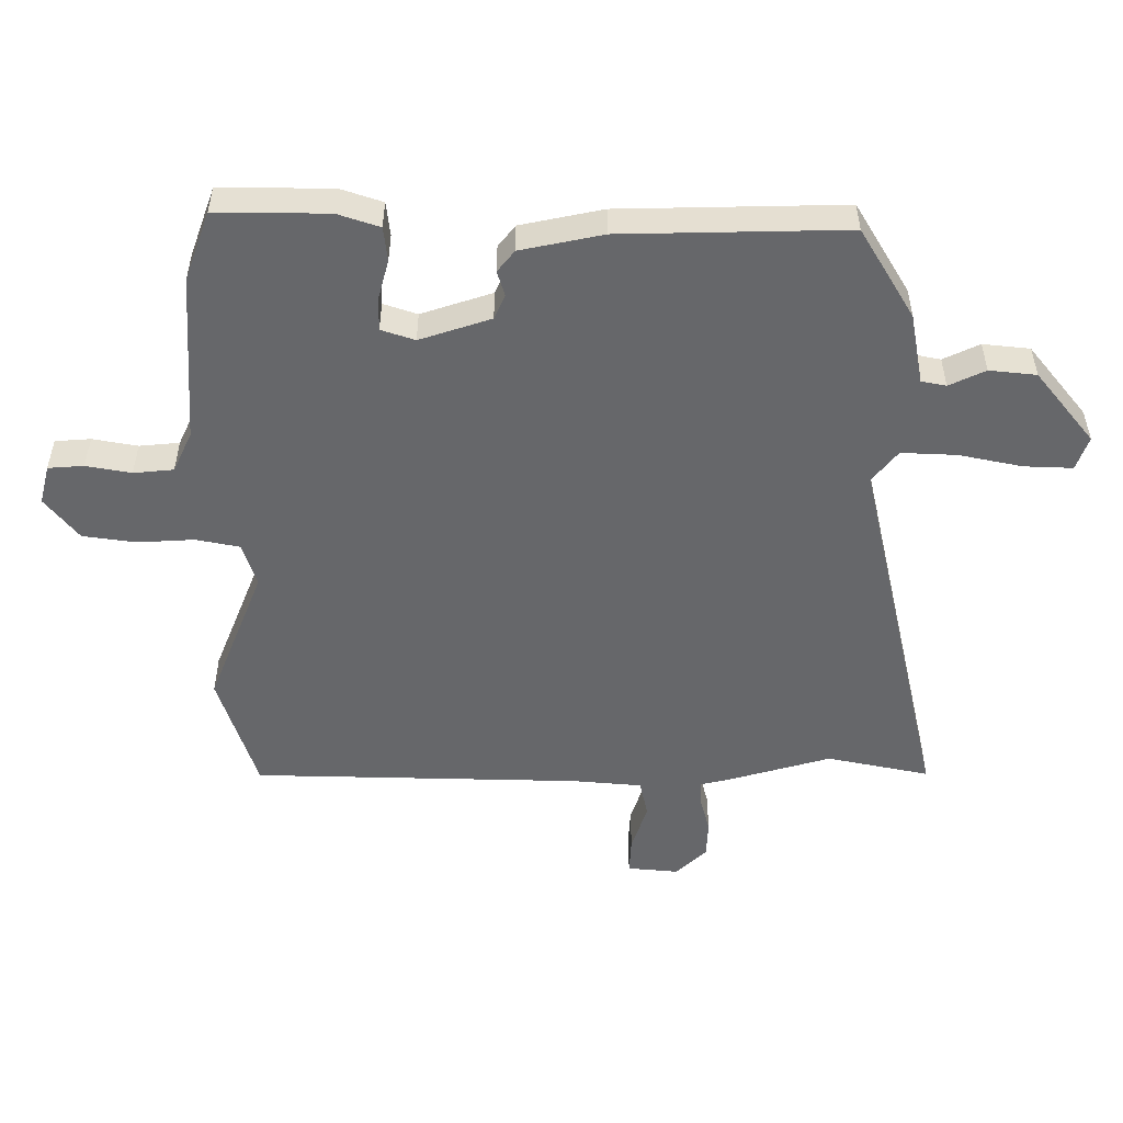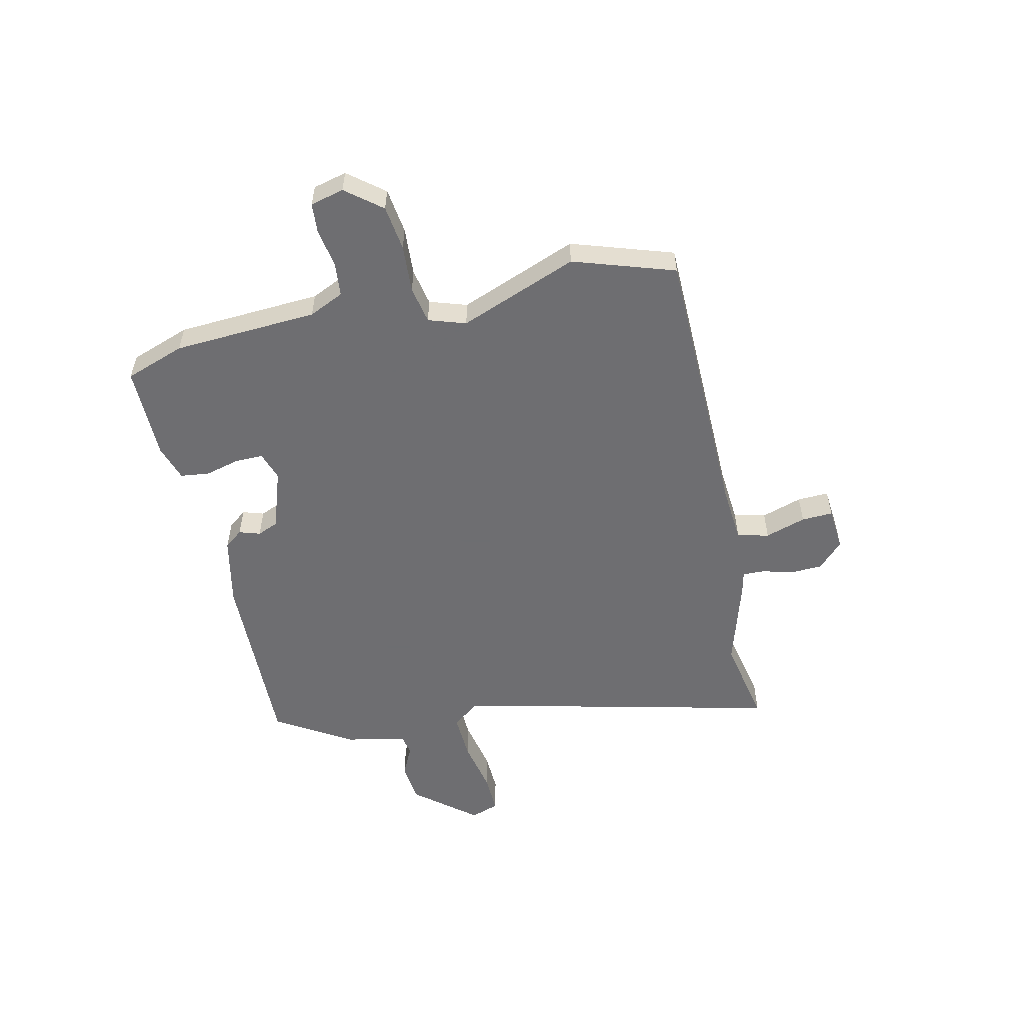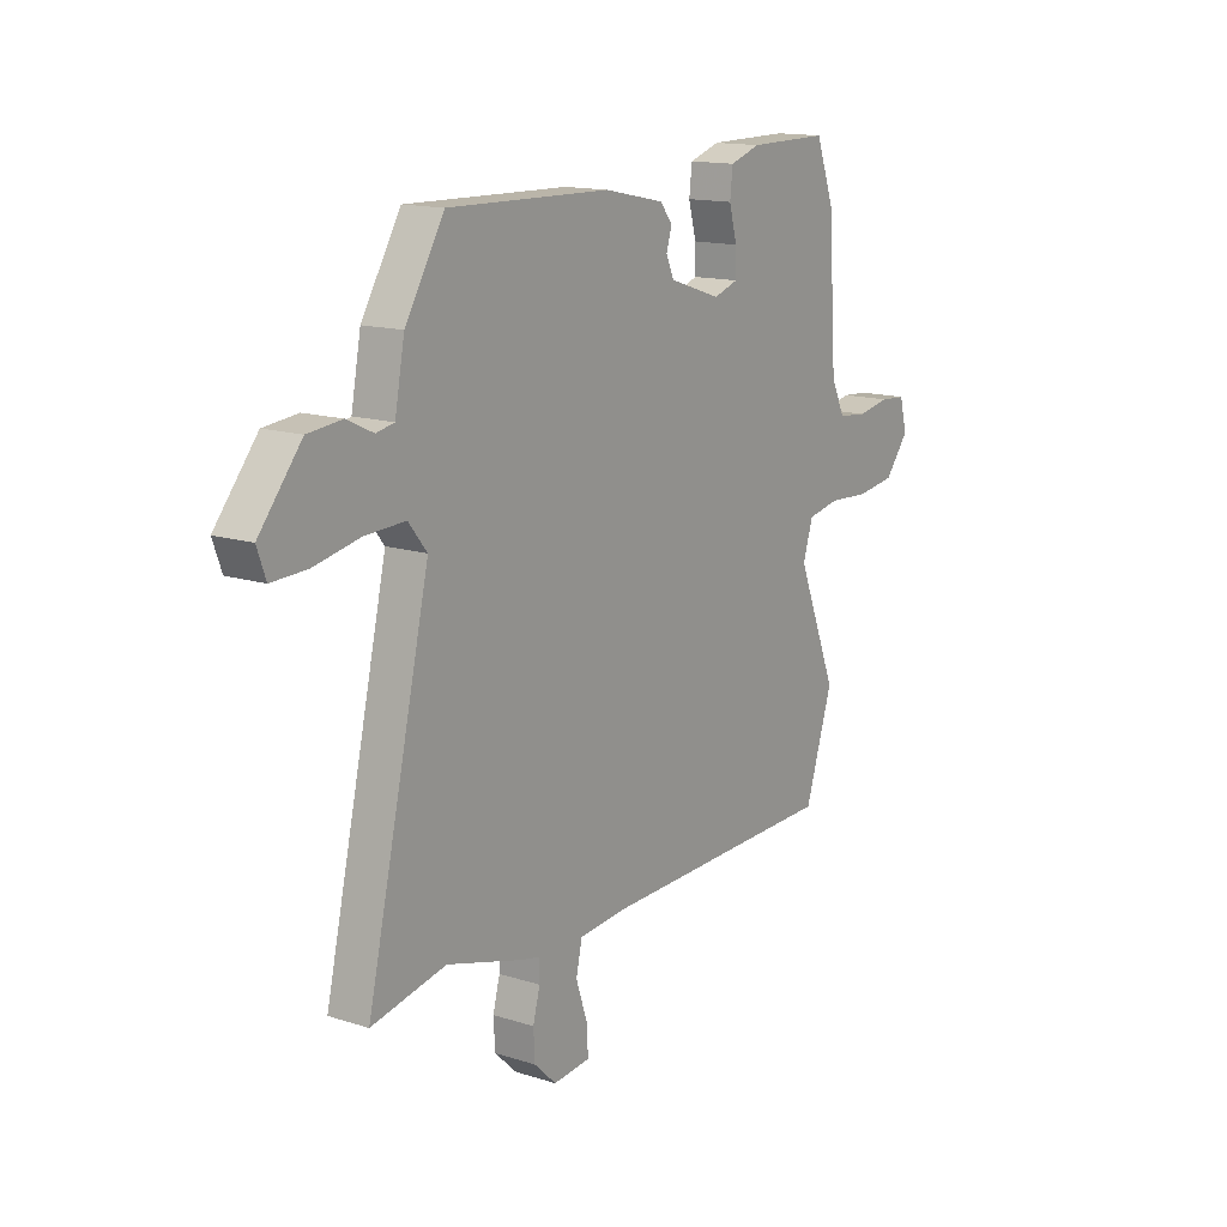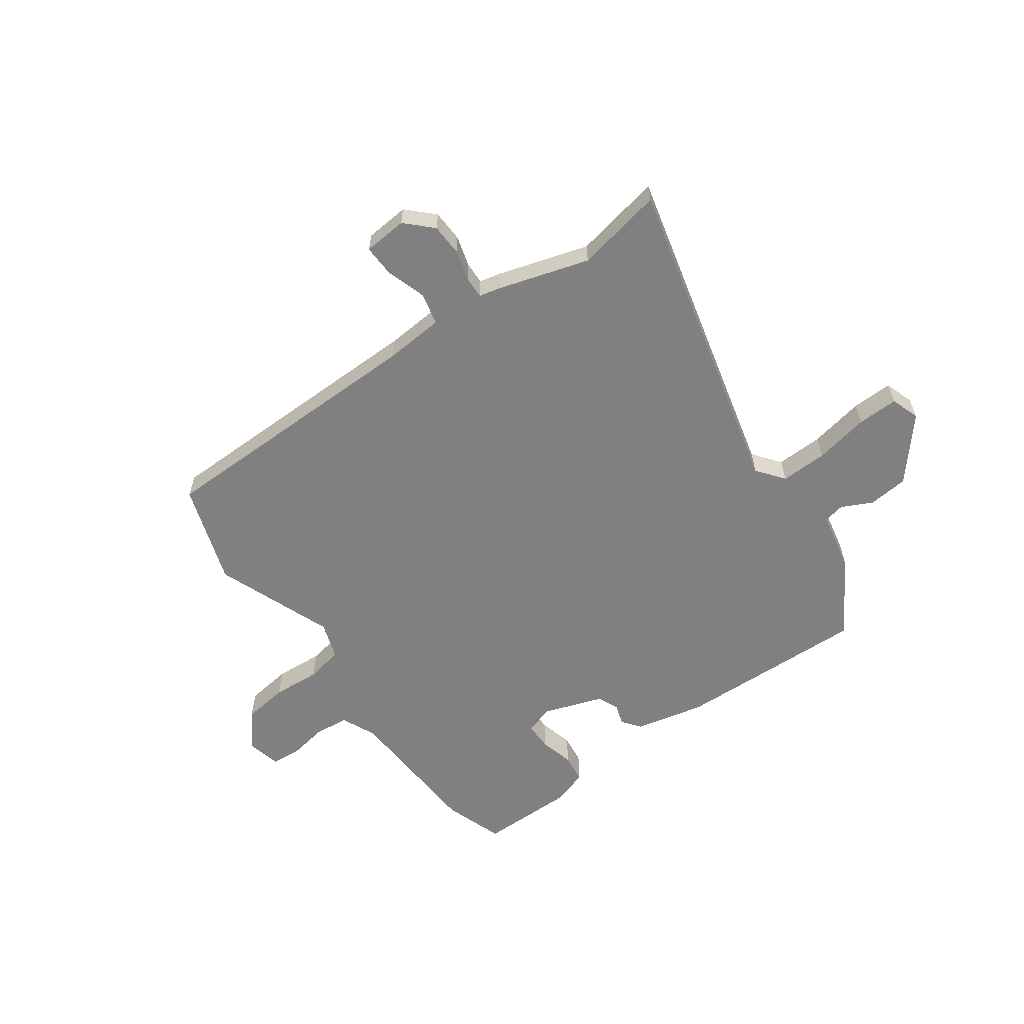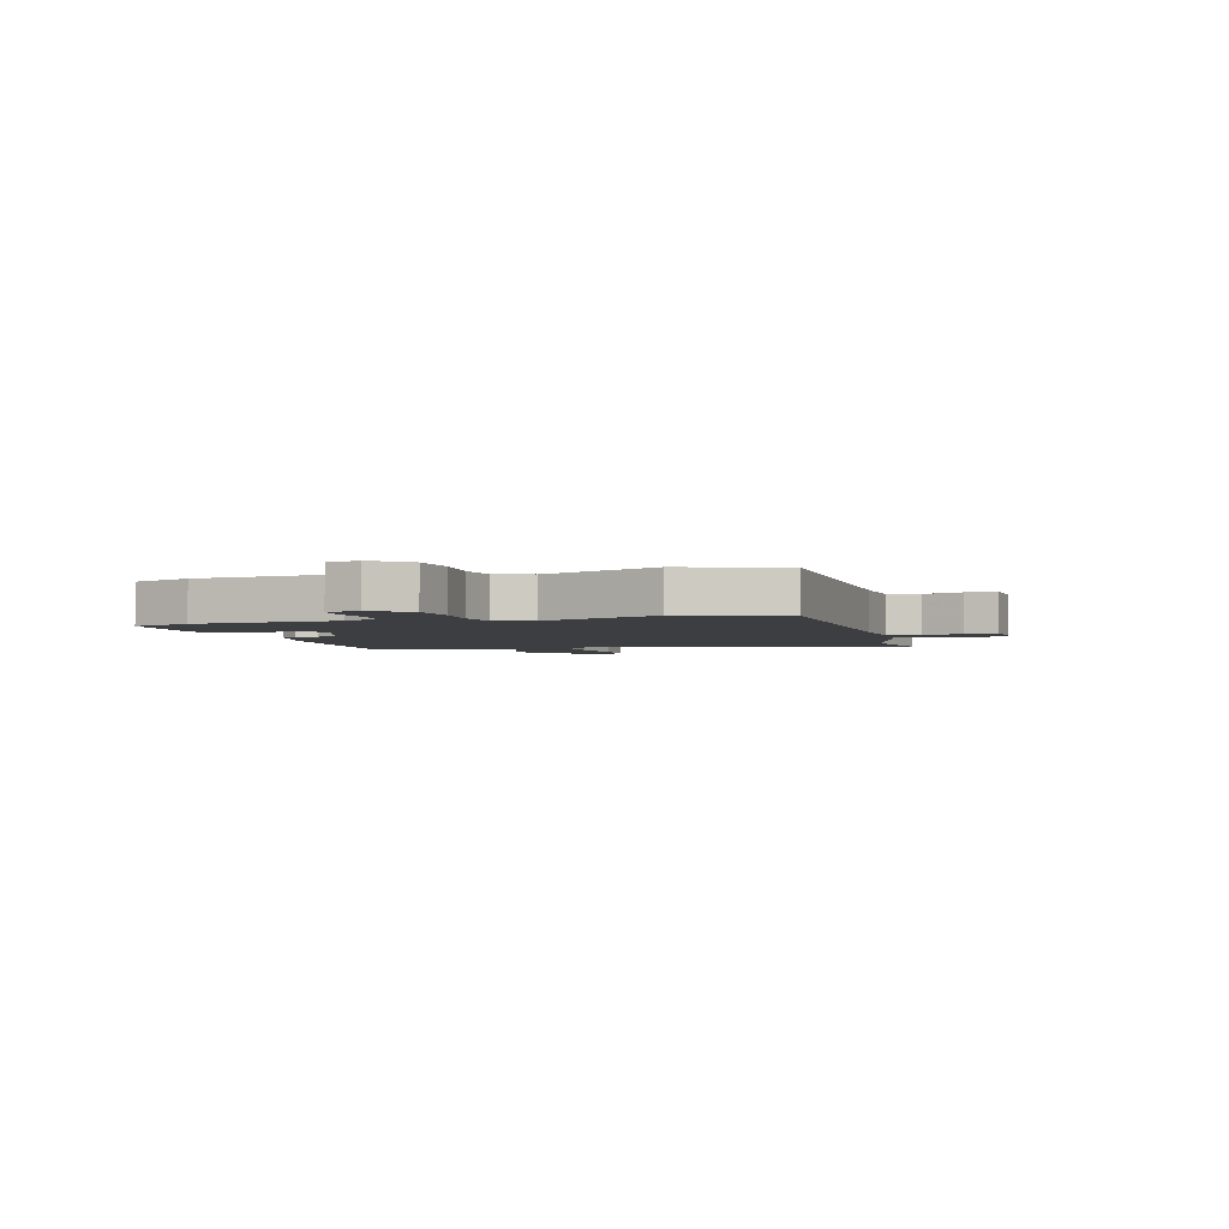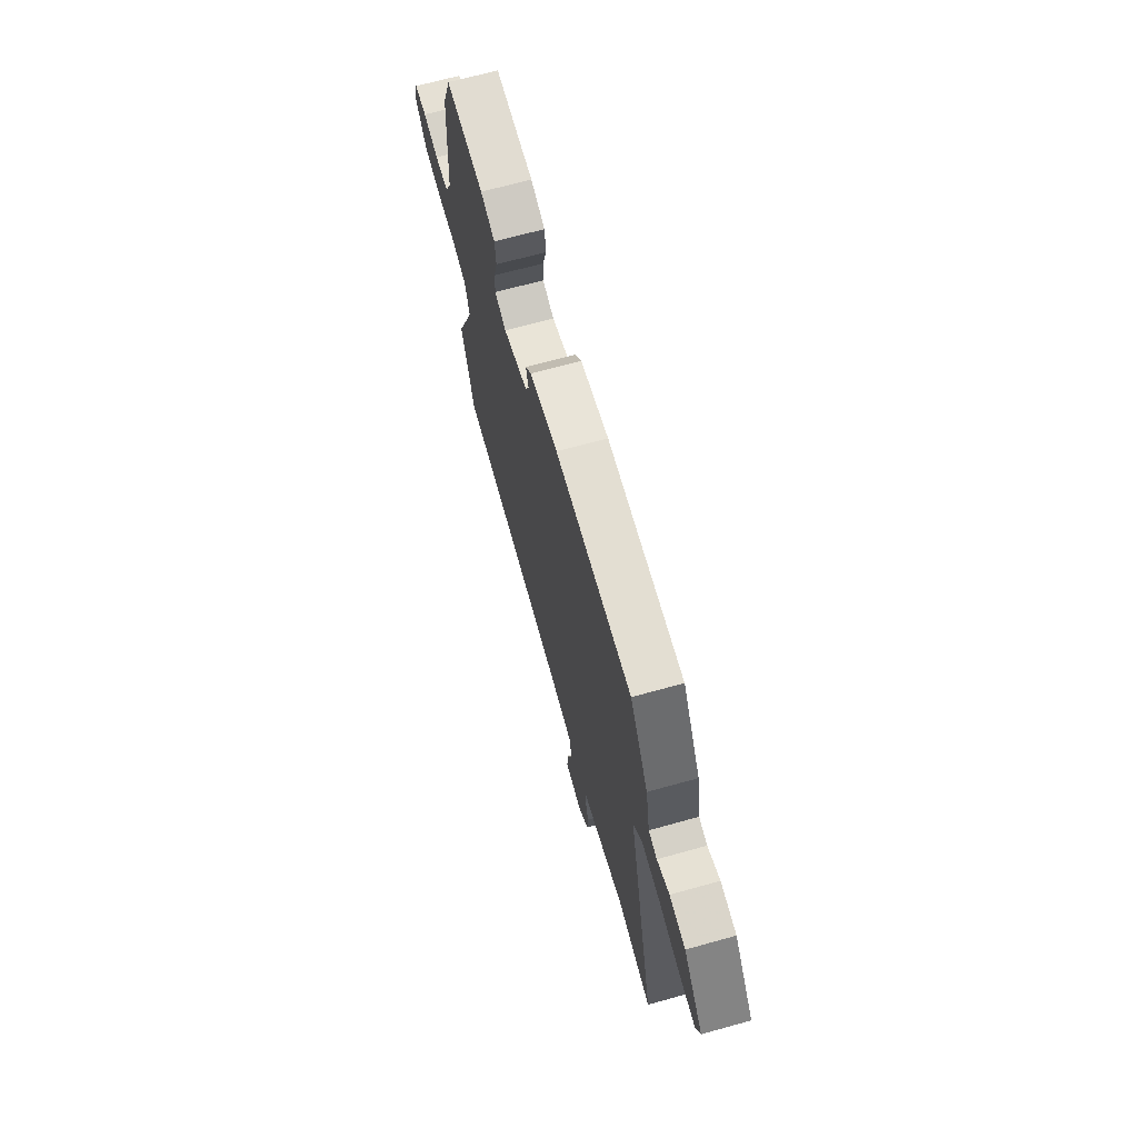
<metadata>
{"format":"obj","ext":"obj","renderer":"f3d","projection":"perspective","resolution":1024,"background":"white","views":[{"elev":37.9,"azim":-180.0,"up":"+Z"},{"elev":-54.4,"azim":102.2,"up":"+Y"},{"elev":14.5,"azim":-55.3,"up":"+Z"},{"elev":-60.1,"azim":-145.2,"up":"+Y"},{"elev":-3.2,"azim":105.8,"up":"+Y"},{"elev":68.7,"azim":-105.5,"up":"+Z"}]}
</metadata>
<code>
v -0.423 0.07 0.509
v -0.07 0.07 0.502
v 0.06 0.07 0.475
v 0.087 0.07 0.441
v 0.075 0.07 0.402
v 0.092 0.07 0.363
v 0.204 0.07 0.326
v 0.257 0.07 0.344
v 0.256 0.07 0.396
v 0.239 0.07 0.459
v 0.245 0.07 0.513
v 0.311 0.07 0.535
v 0.487 0.07 0.537
v 0.527 0.07 0.427
v 0.545 0.07 0.16
v 0.575 0.07 0.096
v 0.638 0.07 0.09
v 0.709 0.07 0.103
v 0.765 0.07 0.099
v 0.781 0.07 0.037
v 0.729 0.07 -0.029
v 0.645 0.07 -0.041
v 0.556 0.07 -0.036
v 0.487 0.07 -0.05
v 0.465 0.07 -0.119
v 0.552 0.07 -0.337
v 0.492 0.07 -0.525
v -0.026 0.07 -0.538
v -0.135 0.07 -0.548
v -0.148 0.07 -0.607
v -0.123 0.07 -0.682
v -0.12 0.07 -0.74
v -0.201 0.07 -0.748
v -0.249 0.07 -0.702
v -0.252 0.07 -0.643
v -0.237 0.07 -0.586
v -0.236 0.07 -0.545
v -0.277 0.07 -0.536
v -0.444 0.07 -0.488
v -0.606 0.07 -0.522
v -0.469 0.07 0.077
v -0.509 0.07 0.127
v -0.596 0.07 0.123
v -0.696 0.07 0.102
v -0.772 0.07 0.099
v -0.791 0.07 0.152
v -0.699 0.07 0.266
v -0.625 0.07 0.274
v -0.568 0.07 0.247
v -0.529 0.07 0.255
v -0.508 0.07 0.367
v -0.423 0 0.509
v -0.07 0 0.502
v 0.06 0 0.475
v 0.087 0 0.441
v 0.075 0 0.402
v 0.092 0 0.363
v 0.204 0 0.326
v 0.257 0 0.344
v 0.256 0 0.396
v 0.239 0 0.459
v 0.245 0 0.513
v 0.311 0 0.535
v 0.487 0 0.537
v 0.527 0 0.427
v 0.545 0 0.16
v 0.575 0 0.096
v 0.638 0 0.09
v 0.709 0 0.103
v 0.765 0 0.099
v 0.781 0 0.037
v 0.729 0 -0.029
v 0.645 0 -0.041
v 0.556 0 -0.036
v 0.487 0 -0.05
v 0.465 0 -0.119
v 0.552 0 -0.337
v 0.492 0 -0.525
v -0.026 0 -0.538
v -0.135 0 -0.548
v -0.148 0 -0.607
v -0.123 0 -0.682
v -0.12 0 -0.74
v -0.201 0 -0.748
v -0.249 0 -0.702
v -0.252 0 -0.643
v -0.237 0 -0.586
v -0.236 0 -0.545
v -0.277 0 -0.536
v -0.444 0 -0.488
v -0.606 0 -0.522
v -0.469 0 0.077
v -0.509 0 0.127
v -0.596 0 0.123
v -0.696 0 0.102
v -0.772 0 0.099
v -0.791 0 0.152
v -0.699 0 0.266
v -0.625 0 0.274
v -0.568 0 0.247
v -0.529 0 0.255
v -0.508 0 0.367
f 3 4 5
f 2 3 5
f 1 2 5
f 51 1 5
f 50 51 5
f 47 48 49
f 46 47 49
f 45 46 49
f 44 45 49
f 43 44 49
f 42 43 49 50
f 50 5 6
f 42 50 6
f 41 42 6
f 41 6 7
f 40 41 7
f 39 40 7
f 39 7 8
f 38 39 8
f 37 38 8
f 34 35 36
f 33 34 36
f 32 33 36
f 31 32 36
f 30 31 36
f 29 30 36 37
f 28 29 37 8
f 27 28 8
f 26 27 8
f 25 26 8
f 21 22 23
f 20 21 23
f 19 20 23
f 18 19 23
f 17 18 23
f 16 17 23 24
f 15 16 24
f 15 24 25
f 14 15 25
f 13 14 25
f 12 13 25
f 11 12 25
f 10 11 25
f 9 10 25
f 8 9 25
f 56 55 54
f 56 54 53
f 56 53 52
f 56 52 102
f 56 102 101
f 100 99 98
f 100 98 97
f 100 97 96
f 100 96 95
f 100 95 94
f 101 100 94 93
f 57 56 101
f 57 101 93
f 57 93 92
f 58 57 92
f 58 92 91
f 58 91 90
f 59 58 90
f 59 90 89
f 59 89 88
f 87 86 85
f 87 85 84
f 87 84 83
f 87 83 82
f 87 82 81
f 88 87 81 80
f 59 88 80 79
f 59 79 78
f 59 78 77
f 59 77 76
f 74 73 72
f 74 72 71
f 74 71 70
f 74 70 69
f 74 69 68
f 75 74 68 67
f 75 67 66
f 76 75 66
f 76 66 65
f 76 65 64
f 76 64 63
f 76 63 62
f 76 62 61
f 76 61 60
f 76 60 59
f 1 52 53 2
f 2 53 54 3
f 3 54 55 4
f 4 55 56 5
f 5 56 57 6
f 6 57 58 7
f 7 58 59 8
f 8 59 60 9
f 9 60 61 10
f 10 61 62 11
f 11 62 63 12
f 12 63 64 13
f 13 64 65 14
f 14 65 66 15
f 15 66 67 16
f 16 67 68 17
f 17 68 69 18
f 18 69 70 19
f 19 70 71 20
f 20 71 72 21
f 21 72 73 22
f 22 73 74 23
f 23 74 75 24
f 24 75 76 25
f 25 76 77 26
f 26 77 78 27
f 27 78 79 28
f 28 79 80 29
f 29 80 81 30
f 30 81 82 31
f 31 82 83 32
f 32 83 84 33
f 33 84 85 34
f 34 85 86 35
f 35 86 87 36
f 36 87 88 37
f 37 88 89 38
f 38 89 90 39
f 39 90 91 40
f 40 91 92 41
f 41 92 93 42
f 42 93 94 43
f 43 94 95 44
f 44 95 96 45
f 45 96 97 46
f 46 97 98 47
f 47 98 99 48
f 48 99 100 49
f 49 100 101 50
f 50 101 102 51
f 51 102 52 1

</code>
